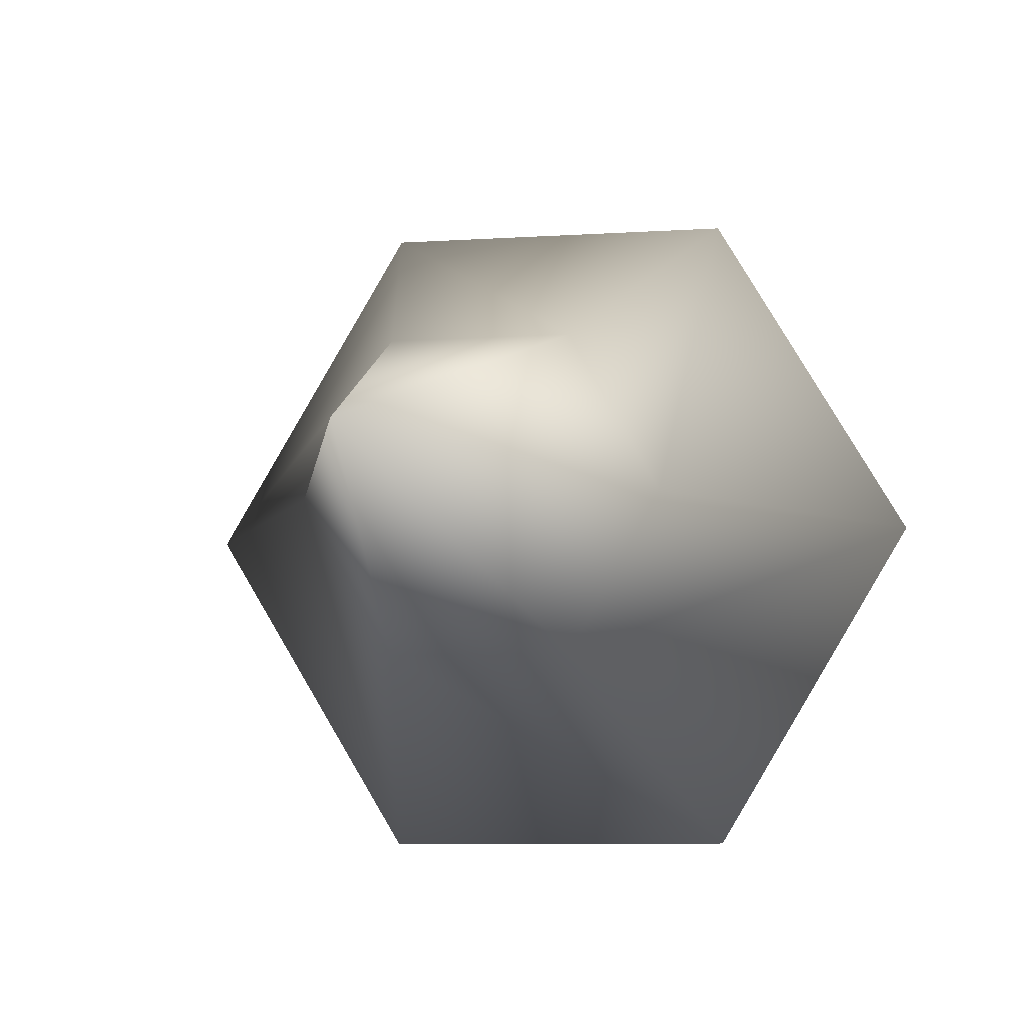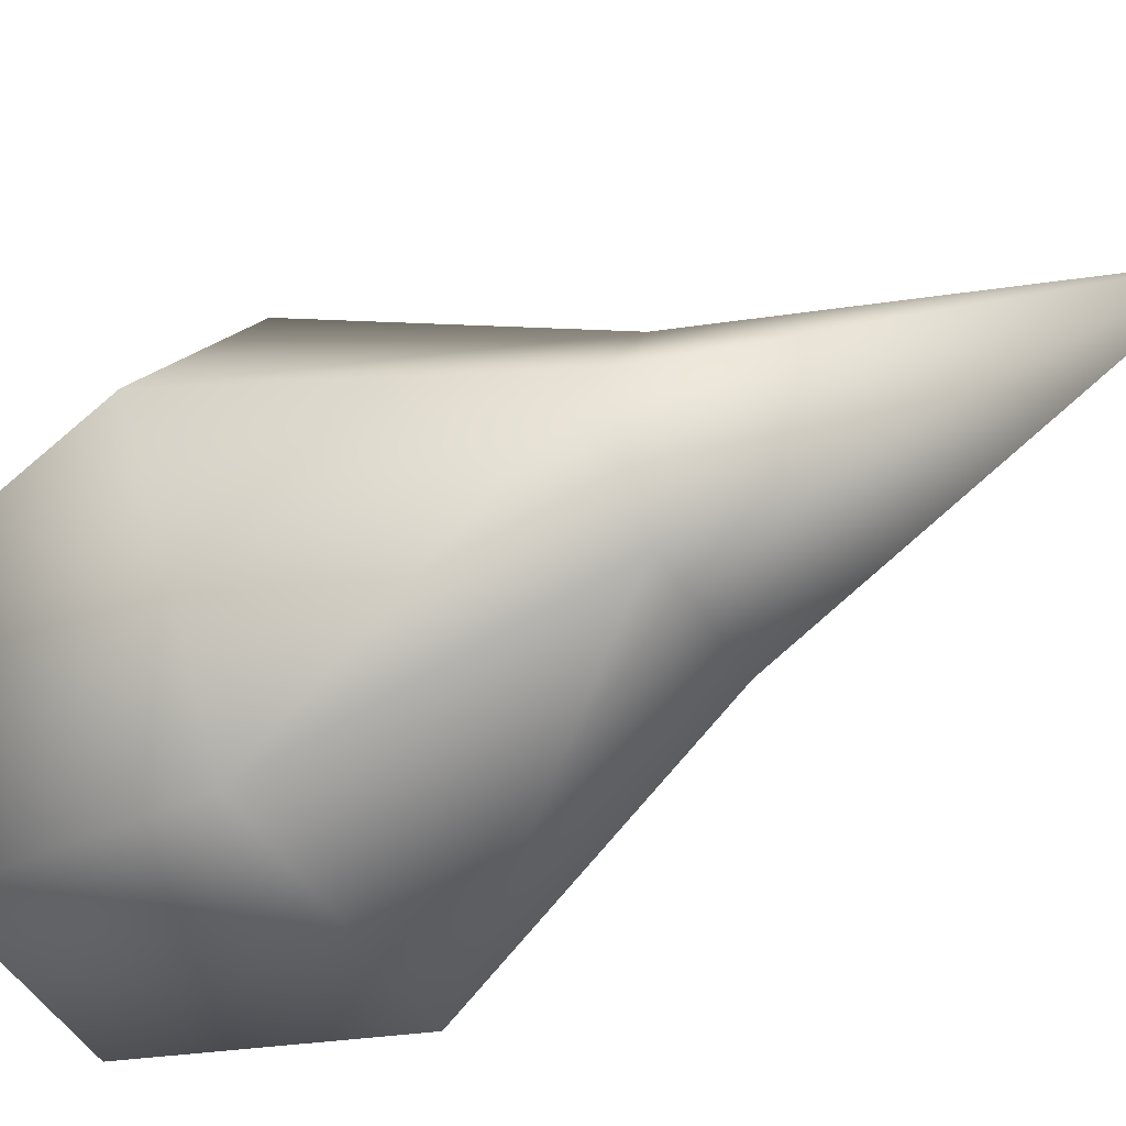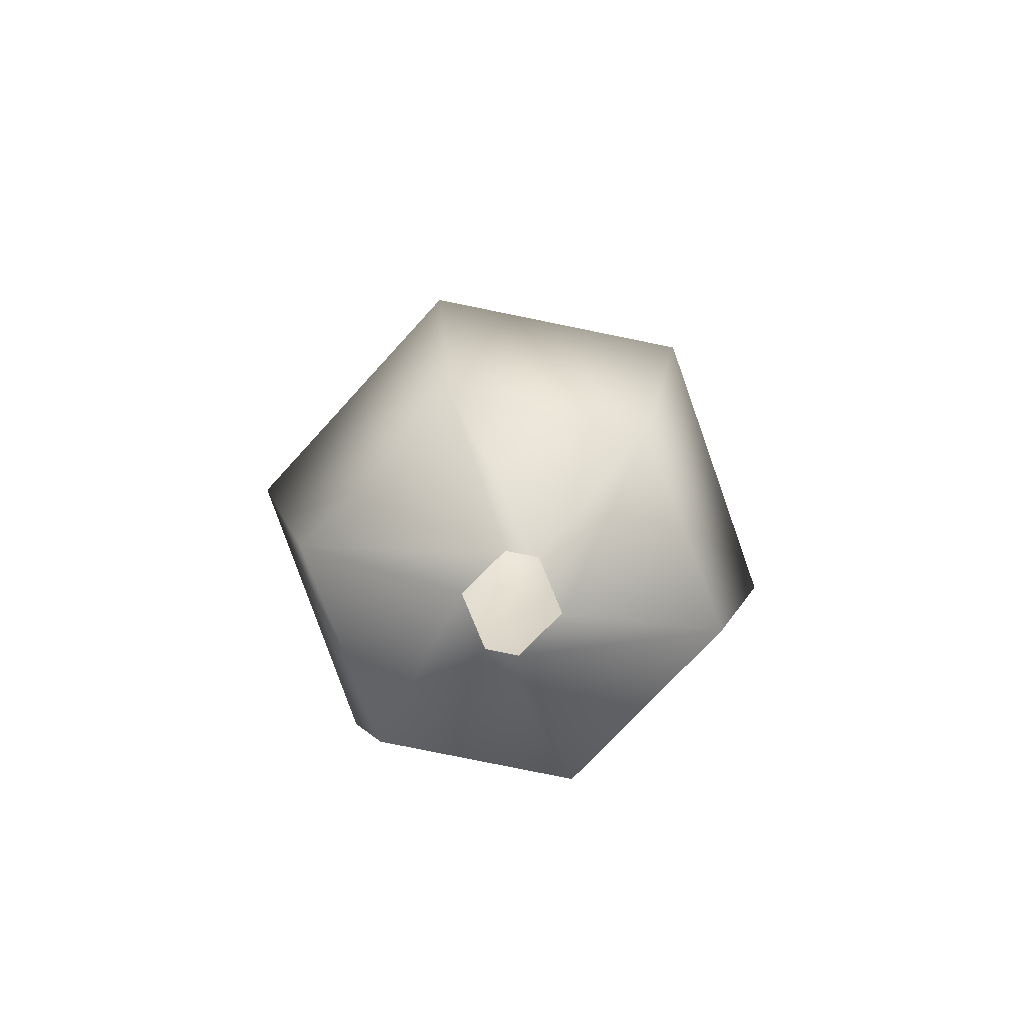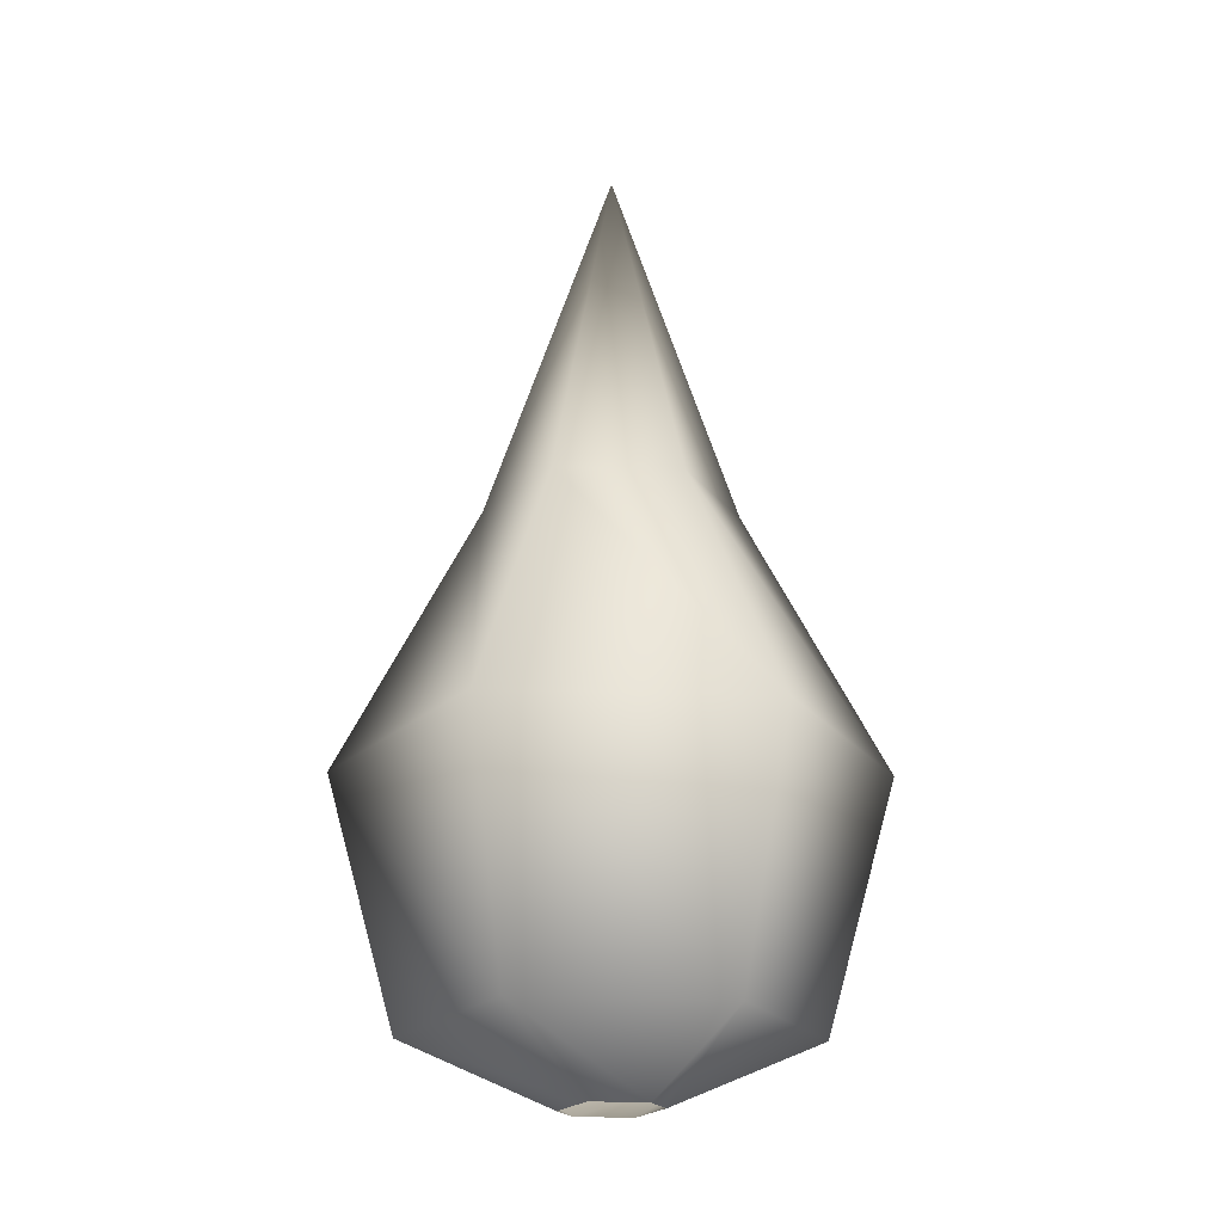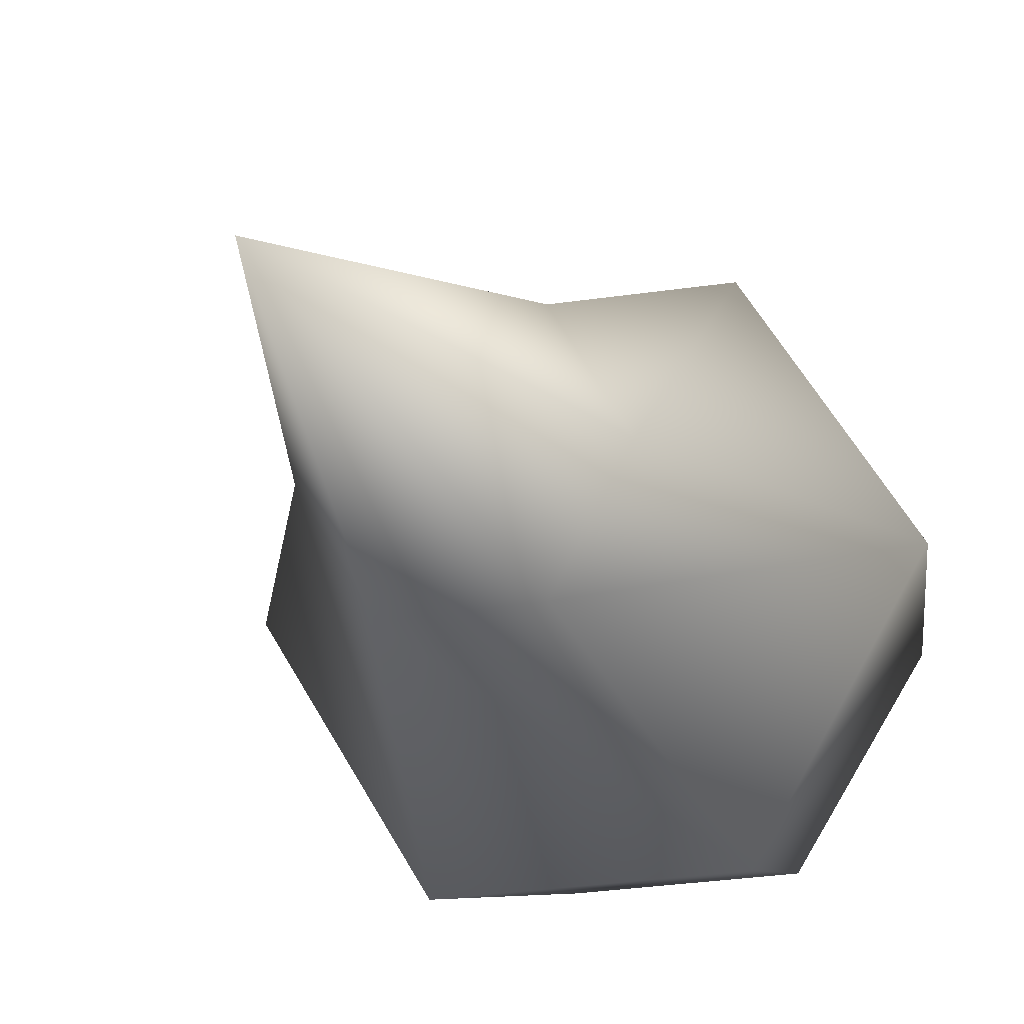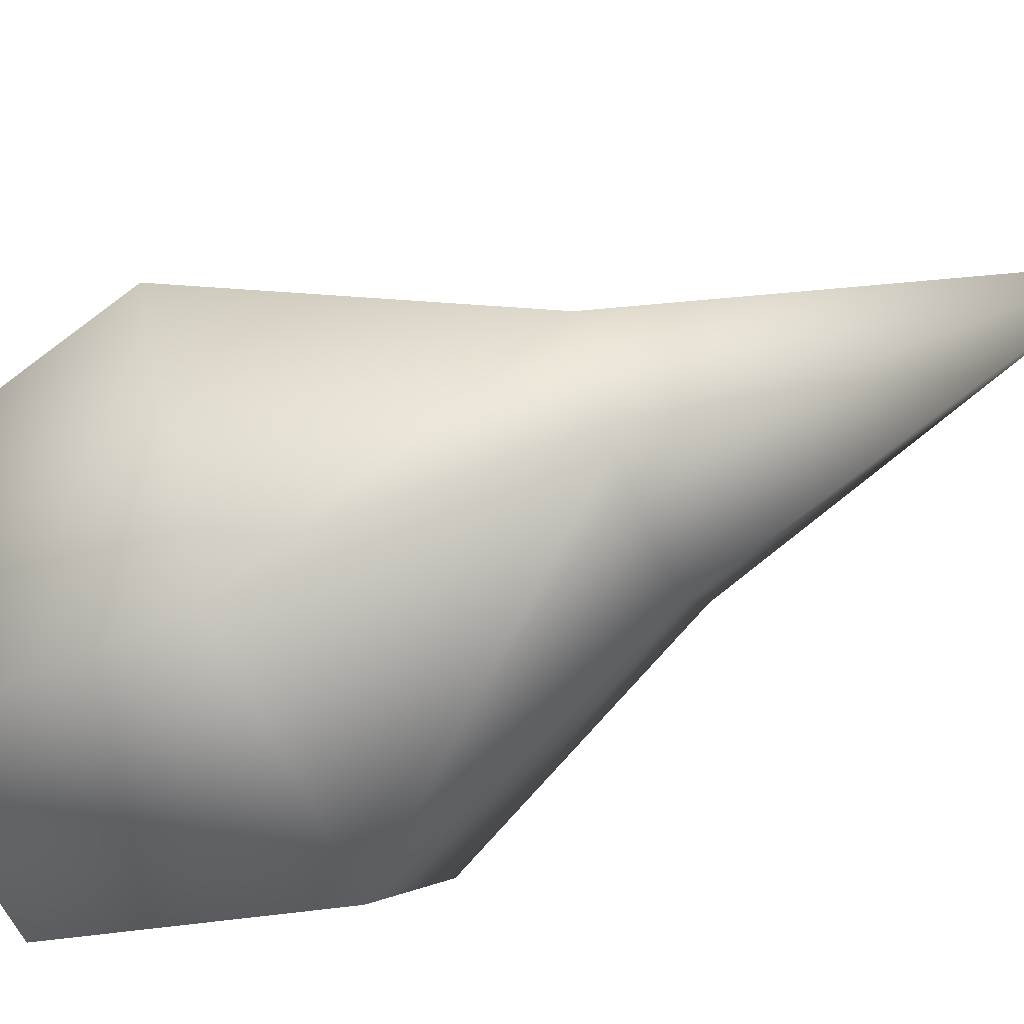
<metadata>
{"format":"obj","ext":"obj","renderer":"f3d","projection":"perspective","resolution":1024,"background":"white","views":[{"elev":-6.7,"azim":12.6,"up":"+Y"},{"elev":-49.1,"azim":-59.2,"up":"+Y"},{"elev":-79.9,"azim":168.5,"up":"+Z"},{"elev":-21.7,"azim":-63.3,"up":"+Z"},{"elev":-21.2,"azim":19.9,"up":"+Y"},{"elev":-63.9,"azim":-66.2,"up":"+Y"}]}
</metadata>
<code>
v -6 11 3
v -3 0 -1
v -13 0 3
v -1 3 -1
v -3 0 -1
v -6 11 3
v -8 15 19
v -13 0 3
v -17 0 19
v -6 11 3
v -13 0 3
v -8 15 19
v -4 7 36
v -17 0 19
v -8 0 36
v -8 15 19
v -17 0 19
v -4 7 36
v -4 7 36
v -8 0 36
v 0 0 60
v 6 11 3
v -1 3 -1
v -6 11 3
v 1 3 -1
v -1 3 -1
v 6 11 3
v 8 15 19
v -6 11 3
v -8 15 19
v 6 11 3
v -6 11 3
v 8 15 19
v 4 7 36
v -8 15 19
v -4 7 36
v 8 15 19
v -8 15 19
v 4 7 36
v 4 7 36
v -4 7 36
v 0 0 60
v 13 0 3
v 1 3 -1
v 6 11 3
v 3 0 -1
v 1 3 -1
v 13 0 3
v 17 0 19
v 6 11 3
v 8 15 19
v 13 0 3
v 6 11 3
v 17 0 19
v 8 0 36
v 8 15 19
v 4 7 36
v 17 0 19
v 8 15 19
v 8 0 36
v 8 0 36
v 4 7 36
v 0 0 60
v 6 -11 3
v 3 0 -1
v 13 0 3
v 1 -3 -1
v 3 0 -1
v 6 -11 3
v 8 -15 19
v 13 0 3
v 17 0 19
v 6 -11 3
v 13 0 3
v 8 -15 19
v 4 -7 36
v 17 0 19
v 8 0 36
v 8 -15 19
v 17 0 19
v 4 -7 36
v 4 -7 36
v 8 0 36
v 0 0 60
v -6 -11 3
v 1 -3 -1
v 6 -11 3
v -1 -3 -1
v 1 -3 -1
v -6 -11 3
v -8 -15 19
v 6 -11 3
v 8 -15 19
v -6 -11 3
v 6 -11 3
v -8 -15 19
v -4 -7 36
v 8 -15 19
v 4 -7 36
v -8 -15 19
v 8 -15 19
v -4 -7 36
v -4 -7 36
v 4 -7 36
v 0 0 60
v -13 0 3
v -1 -3 -1
v -6 -11 3
v -3 0 -1
v -1 -3 -1
v -13 0 3
v -17 0 19
v -6 -11 3
v -8 -15 19
v -13 0 3
v -6 -11 3
v -17 0 19
v -8 0 36
v -8 -15 19
v -4 -7 36
v -17 0 19
v -8 -15 19
v -8 0 36
v -8 0 36
v -4 -7 36
v 0 0 60
f 1 2 3
f 4 5 6
f 7 8 9
f 10 11 12
f 13 14 15
f 16 17 18
f 19 20 21
f 22 23 24
f 25 26 27
f 28 29 30
f 31 32 33
f 34 35 36
f 37 38 39
f 40 41 42
f 43 44 45
f 46 47 48
f 49 50 51
f 52 53 54
f 55 56 57
f 58 59 60
f 61 62 63
f 64 65 66
f 67 68 69
f 70 71 72
f 73 74 75
f 76 77 78
f 79 80 81
f 82 83 84
f 85 86 87
f 88 89 90
f 91 92 93
f 94 95 96
f 97 98 99
f 100 101 102
f 103 104 105
f 106 107 108
f 109 110 111
f 112 113 114
f 115 116 117
f 118 119 120
f 121 122 123
f 124 125 126

</code>
